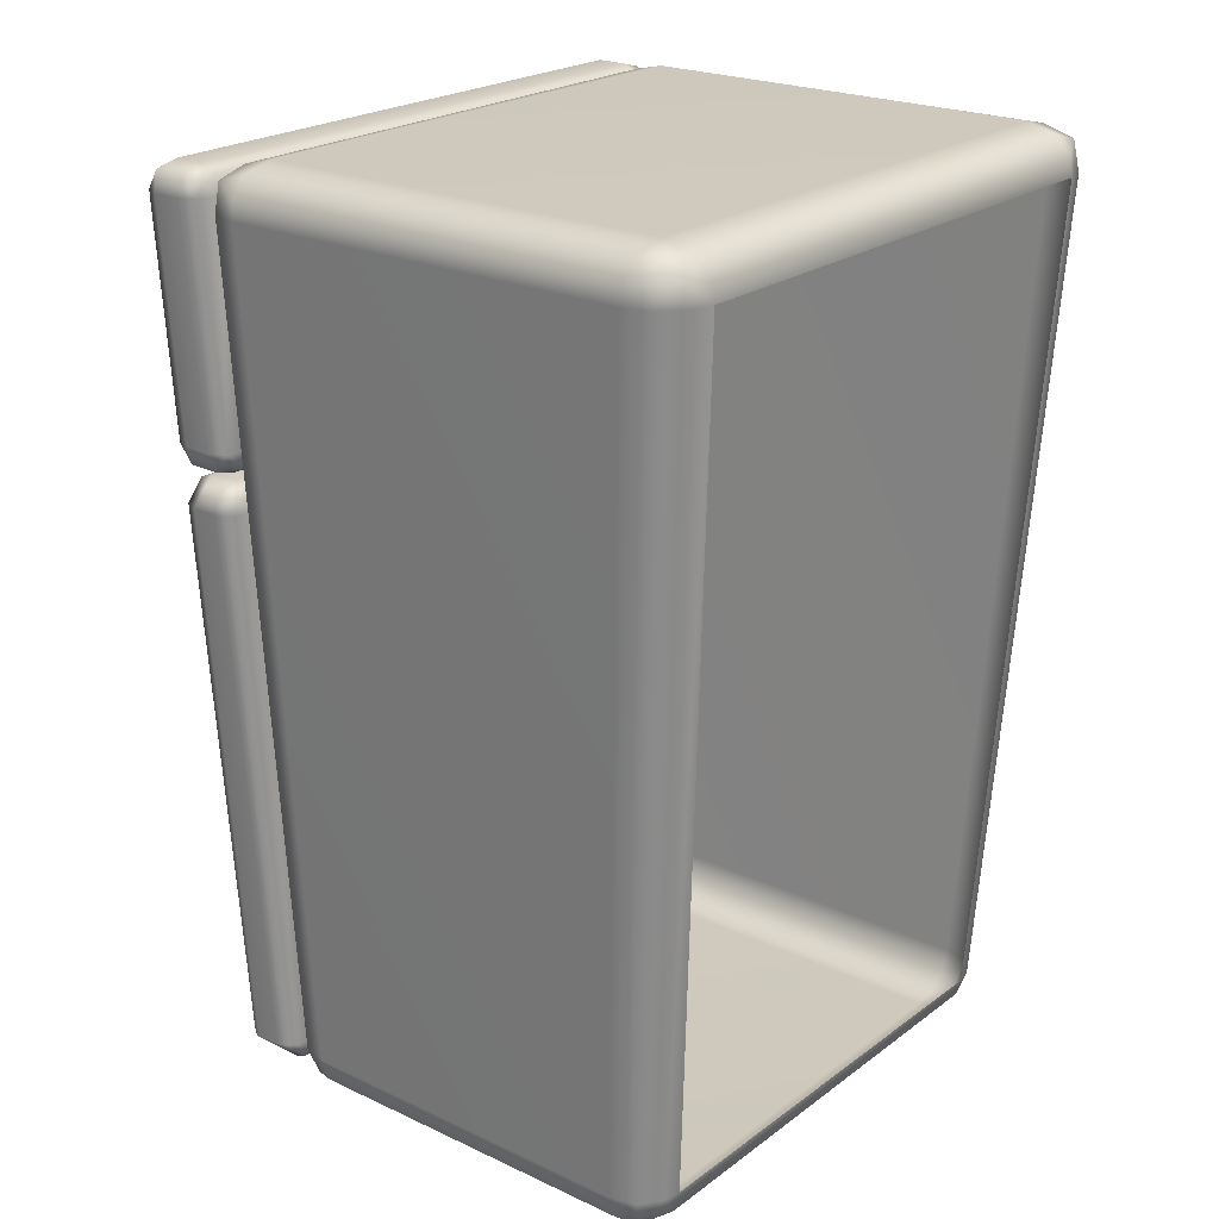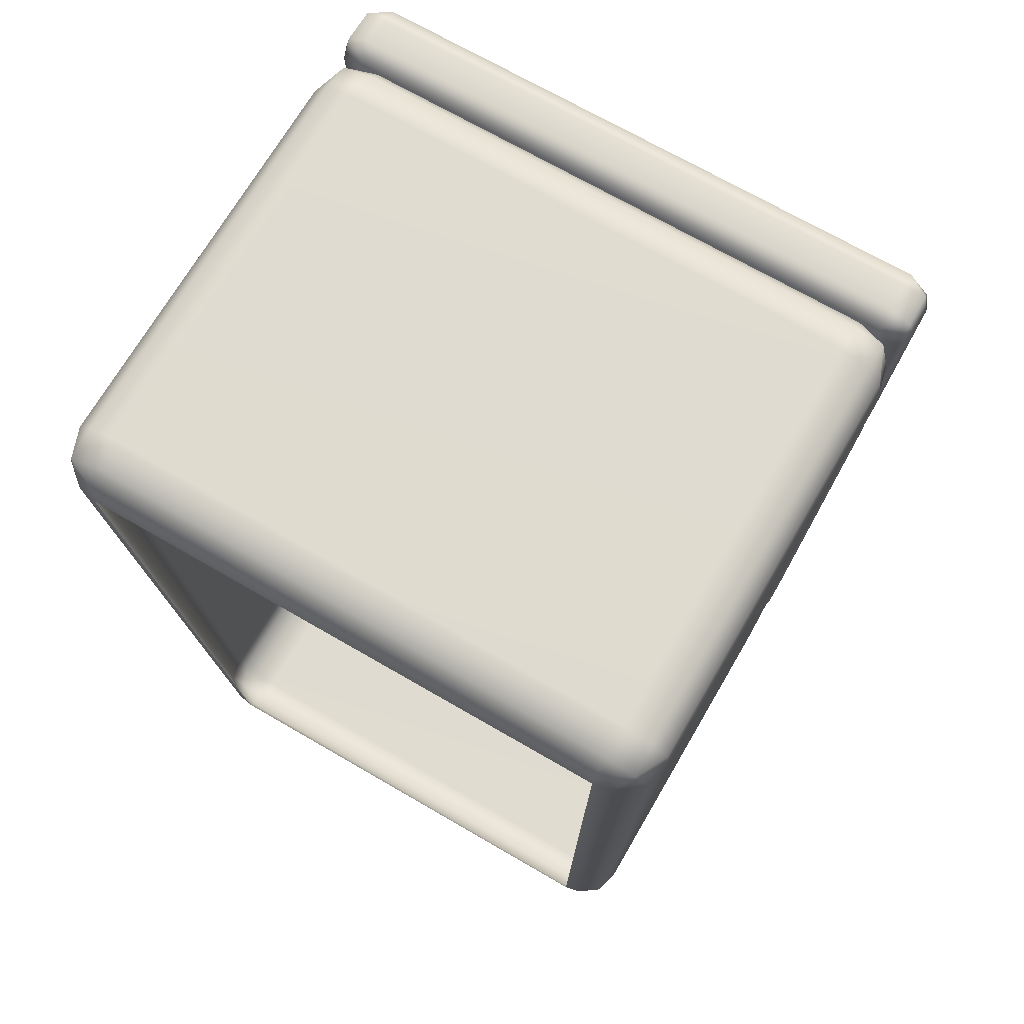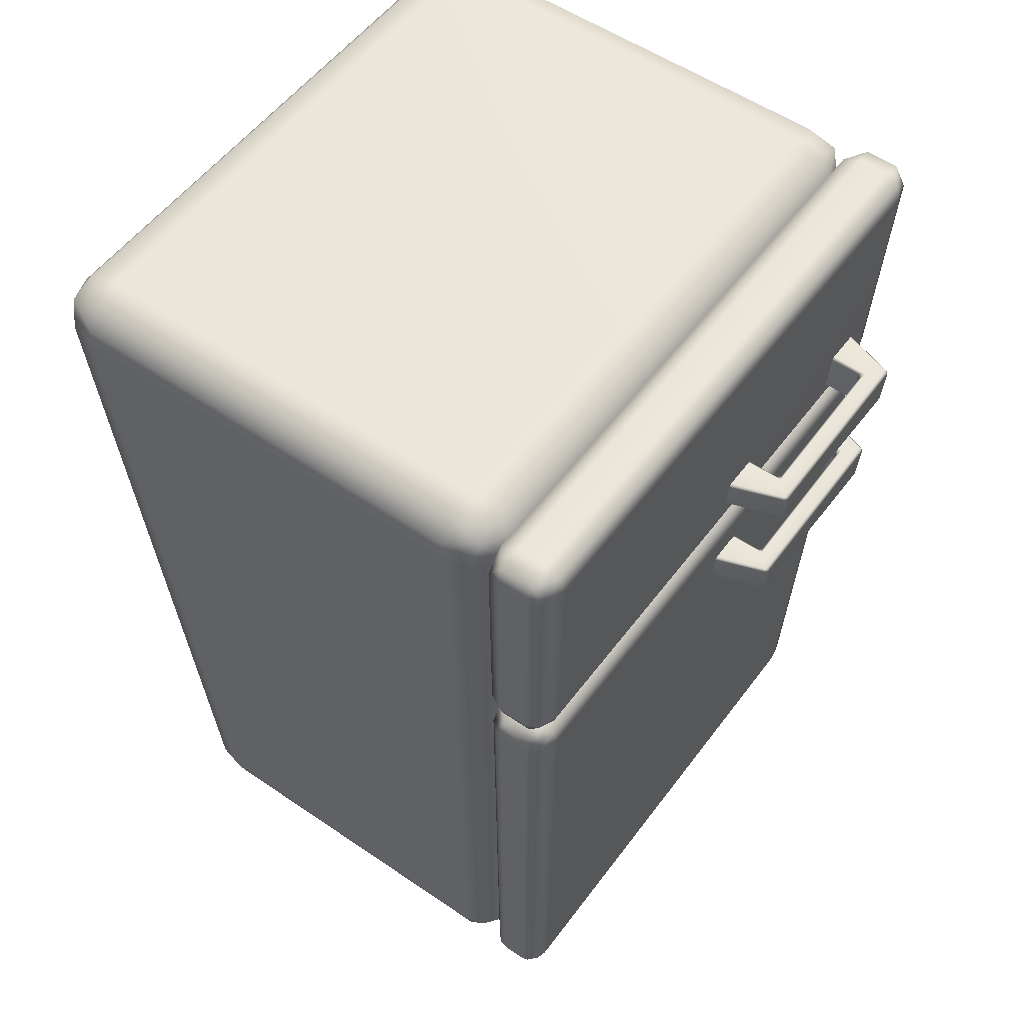
<metadata>
{"format":"obj","ext":"obj","renderer":"f3d","projection":"perspective","resolution":1024,"background":"white","views":[{"elev":22.5,"azim":-51.1,"up":"+Y"},{"elev":70.1,"azim":30.2,"up":"+Y"},{"elev":54.5,"azim":126.0,"up":"+Y"}]}
</metadata>
<code>
g SM_Fridge_LOD1
v 0.5436 0.09143 -0.4722
v 0.5924 1.283 -0.5002
v 0.5742 0.0909 -0.478
v 0.6299 1.283 -0.5085
v 0.595 0.09143 -0.497
v 0.6484 1.283 -0.5277
v 0.5992 0.09143 -0.5123
v 0.653 1.283 -0.5447
v 0.5997 0.08872 -0.5678
v 0.653 1.283 -0.6041
v 0.5956 0.08931 -0.5813
v 0.6397 1.284 -0.634
v 0.5776 0.09093 -0.5991
v 0.5924 1.283 -0.6486
v 0.5436 0.09143 -0.6059
v -0.5436 0.09143 -0.6059
v -0.5924 1.283 -0.6486
v -0.5776 0.09091 -0.5991
v -0.6397 1.284 -0.634
v -0.5956 0.08933 -0.5813
v -0.653 1.283 -0.6041
v -0.6001 0.08775 -0.5668
v -0.653 1.283 -0.5447
v -0.5992 0.09143 -0.5123
v -0.6484 1.283 -0.5277
v -0.595 0.09143 -0.497
v -0.63 1.283 -0.5088
v -0.5758 0.09047 -0.4784
v -0.5924 1.283 -0.5002
v -0.5436 0.09143 -0.4722
v 0.5975 1.409 -0.5032
v 0.6177 1.903 -0.5148
v 0.6408 1.408 -0.5144
v 0.6677 1.905 -0.53
v 0.6587 1.409 -0.5482
v 0.681 1.903 -0.5616
v 0.6587 1.409 -0.6082
v 0.681 1.903 -0.624
v 0.6451 1.408 -0.64
v 0.6653 1.904 -0.6565
v 0.6177 1.903 -0.6709
v 0.5975 1.409 -0.6531
v -0.5975 1.409 -0.6531
v -0.6177 1.903 -0.6709
v -0.6451 1.408 -0.64
v -0.6653 1.904 -0.6565
v -0.681 1.903 -0.624
v -0.6587 1.409 -0.6082
v -0.681 1.903 -0.5616
v -0.6587 1.409 -0.5482
v -0.6677 1.905 -0.53
v -0.6408 1.408 -0.5144
v -0.6177 1.903 -0.5148
v -0.5975 1.409 -0.5032
v -0.5719 1.882 -0.533
v 0.5719 1.882 -0.533
v -0.5733 1.918 -0.5257
v 0.5733 1.918 -0.5257
v -0.5752 1.958 -0.4927
v 0.5754 1.962 -0.4877
v -0.5755 1.976 -0.4241
v 0.5755 1.976 -0.4241
v 0.5755 1.976 0.472
v -0.5755 1.976 0.472
v -0.5754 1.962 0.5354
v 0.5752 1.958 0.5402
v -0.5733 1.918 0.5722
v 0.5733 1.918 0.5722
v 0.5719 1.882 0.5787
v -0.5719 1.882 0.5787
v -0.4533 1.24 -0.6426
v -0.4457 1.234 -0.7097
v -0.4457 1.234 -0.6423
v -0.4512 1.24 -0.7236
v -0.4382 1.233 -0.7173
v -0.5226 1.24 -0.6426
v -0.107 1.227 -0.7232
v -0.1202 1.221 -0.7166
v -0.1129 1.221 -0.7091
v -0.1055 1.227 -0.642
v -0.1129 1.221 -0.6417
v -0.03631 1.227 -0.642
v -0.07393 1.227 -0.754
v -0.02858 1.22 -0.642
v -0.4849 1.241 -0.7543
v -0.53 1.233 -0.6426
v -0.0671 1.221 -0.7543
v -0.4915 1.234 -0.7551
v -0.06683 1.162 -0.751
v -0.02847 1.163 -0.6394
v -0.4824 1.234 -0.7617
v -0.4886 1.149 -0.7503
v -0.527 1.15 -0.6388
v -0.07635 1.221 -0.761
v -0.4795 1.149 -0.7569
v -0.4813 1.142 -0.7492
v -0.519 1.143 -0.6381
v -0.07604 1.162 -0.7576
v -0.4481 1.143 -0.7184
v -0.4502 1.143 -0.6381
v -0.07351 1.156 -0.7495
v -0.03613 1.156 -0.6387
v -0.1088 1.155 -0.7198
v -0.105 1.156 -0.6387
v -0.4431 1.149 -0.7054
v -0.4431 1.149 -0.6384
v -0.4457 1.234 -0.6423
v -0.4457 1.234 -0.7097
v -0.4356 1.15 -0.7129
v -0.4382 1.233 -0.7173
v -0.1202 1.221 -0.7166
v -0.1197 1.162 -0.7135
v -0.1129 1.221 -0.7091
v -0.1124 1.162 -0.706
v -0.1129 1.221 -0.6417
v -0.1124 1.162 -0.639
v -0.4623 1.528 -0.656
v -0.4546 1.522 -0.7247
v -0.4546 1.522 -0.6556
v -0.4602 1.528 -0.7389
v -0.4469 1.521 -0.7324
v -0.533 1.528 -0.656
v -0.1092 1.515 -0.7385
v -0.1226 1.509 -0.7318
v -0.1151 1.509 -0.724
v -0.1077 1.515 -0.6554
v -0.1151 1.509 -0.655
v -0.03704 1.515 -0.6554
v -0.07544 1.515 -0.7701
v -0.02916 1.508 -0.6554
v -0.4945 1.529 -0.7704
v -0.5406 1.521 -0.656
v -0.06845 1.509 -0.7704
v -0.5013 1.522 -0.7711
v -0.06817 1.45 -0.7671
v -0.02904 1.451 -0.6528
v -0.492 1.522 -0.7779
v -0.4984 1.437 -0.7664
v -0.5376 1.438 -0.6522
v -0.07788 1.509 -0.7772
v -0.4892 1.437 -0.7731
v -0.4909 1.43 -0.7653
v -0.5295 1.431 -0.6514
v -0.07756 1.45 -0.7739
v -0.457 1.431 -0.7337
v -0.4593 1.431 -0.6514
v -0.07501 1.444 -0.7656
v -0.03685 1.444 -0.652
v -0.111 1.444 -0.7351
v -0.1071 1.444 -0.652
v -0.452 1.438 -0.7203
v -0.452 1.438 -0.6517
v -0.4546 1.522 -0.6556
v -0.4546 1.522 -0.7247
v -0.4444 1.438 -0.728
v -0.4469 1.521 -0.7324
v -0.1226 1.509 -0.7318
v -0.1221 1.45 -0.7287
v -0.1151 1.509 -0.724
v -0.1147 1.45 -0.721
v -0.1151 1.509 -0.655
v -0.1147 1.45 -0.6523
v -0.5045 0.1044 -0.4763
v -0.5719 1.882 -0.533
v -0.541 0.1044 -0.469
v -0.6133 1.882 -0.5246
v -0.5861 0.1037 -0.4356
v -0.642 1.94 -0.4922
v -0.5733 1.918 -0.5257
v -0.5752 1.958 -0.4927
v -0.6635 1.882 -0.4834
v -0.5755 1.976 -0.4241
v -0.68 1.882 -0.4219
v -0.5998 0.1044 -0.3808
v -0.5998 0.1044 0.3831
v -0.6408 1.959 -0.4241
v -0.68 1.882 0.4675
v -0.6734 1.918 -0.4227
v -0.586 0.1037 0.438
v -0.6734 1.918 0.4692
v -0.6371 1.962 0.4711
v -0.5755 1.976 0.472
v -0.6417 1.94 0.5394
v -0.5754 1.962 0.5354
v -0.5733 1.918 0.5722
v -0.5719 1.882 0.5787
v -0.6636 1.882 0.529
v -0.6133 1.882 0.5702
v -0.541 0.1044 0.4713
v -0.5045 0.1044 0.4786
v 0.541 0.1044 -0.469
v 0.5719 1.882 -0.533
v 0.5045 0.1044 -0.4763
v 0.6133 1.882 -0.5246
v 0.5861 0.1037 -0.4356
v 0.642 1.94 -0.4922
v 0.5733 1.918 -0.5257
v 0.5754 1.962 -0.4877
v 0.6635 1.882 -0.4834
v 0.5755 1.976 -0.4241
v 0.68 1.882 -0.4219
v 0.5998 0.1044 -0.3808
v 0.5998 0.1044 0.3831
v 0.6408 1.959 -0.4241
v 0.68 1.882 0.4675
v 0.6734 1.918 -0.4227
v 0.586 0.1037 0.438
v 0.6734 1.918 0.4692
v 0.6371 1.962 0.4711
v 0.5755 1.976 0.472
v 0.6417 1.94 0.5394
v 0.5752 1.958 0.5402
v 0.5733 1.918 0.5722
v 0.5719 1.882 0.5787
v 0.6636 1.882 0.529
v 0.6133 1.882 0.5702
v 0.541 0.1044 0.4713
v 0.5045 0.1044 0.4786
v 0.5436 0.09143 -0.6059
v 0.5427 0.05763 -0.5979
v 0.5776 0.09093 -0.5991
v -0.5436 0.09143 -0.6059
v 0.5956 0.08931 -0.5813
v -0.543 0.04877 -0.5919
v -0.5776 0.09091 -0.5991
v -0.5956 0.08933 -0.5813
v -0.6001 0.08775 -0.5668
v 0.5421 0.04025 -0.5794
v 0.5997 0.08872 -0.5678
v -0.5414 0.03615 -0.564
v 0.5414 0.03615 -0.564
v -0.545 0.0356 -0.5106
v -0.5992 0.09143 -0.5123
v 0.5852 0.04917 -0.5074
v 0.5992 0.09143 -0.5123
v 0.595 0.09143 -0.497
v 0.5742 0.0909 -0.478
v 0.5414 0.03615 -0.5108
v 0.5415 0.04036 -0.4957
v -0.5453 0.04471 -0.4877
v -0.595 0.09143 -0.497
v -0.5758 0.09047 -0.4784
v 0.542 0.06015 -0.4779
v 0.5436 0.09143 -0.4722
v -0.5434 0.07028 -0.4748
v -0.5436 0.09143 -0.4722
v -0.5924 1.283 -0.6486
v -0.5977 1.325 -0.6389
v -0.6397 1.284 -0.634
v 0.5924 1.283 -0.6486
v -0.653 1.283 -0.6041
v 0.5991 1.319 -0.6409
v 0.6397 1.284 -0.634
v 0.653 1.283 -0.6041
v 0.5987 1.34 -0.6079
v -0.5985 1.339 -0.6062
v -0.6419 1.323 -0.5454
v -0.653 1.283 -0.5447
v -0.6484 1.283 -0.5277
v 0.5946 1.338 -0.5462
v -0.5992 1.316 -0.5083
v -0.63 1.283 -0.5088
v -0.5945 1.339 -0.5443
v -0.5924 1.283 -0.5002
v 0.5945 1.334 -0.529
v 0.6419 1.323 -0.5454
v 0.653 1.283 -0.5447
v 0.6484 1.283 -0.5277
v 0.5999 1.313 -0.5067
v 0.5924 1.283 -0.5002
v 0.6299 1.283 -0.5085
v 0.643 1.368 -0.6115
v 0.6587 1.409 -0.5482
v 0.6587 1.409 -0.6082
v 0.6451 1.408 -0.64
v 0.6427 1.367 -0.5425
v 0.6408 1.408 -0.5144
v 0.5971 1.371 -0.6412
v 0.5975 1.409 -0.6531
v -0.5975 1.409 -0.6531
v 0.5953 1.354 -0.6064
v -0.5963 1.367 -0.639
v -0.6451 1.408 -0.64
v -0.643 1.368 -0.6115
v -0.6587 1.409 -0.6082
v -0.6587 1.409 -0.5482
v -0.5953 1.354 -0.6064
v -0.6427 1.367 -0.5425
v -0.6408 1.408 -0.5144
v -0.5953 1.354 -0.5467
v -0.5971 1.371 -0.513
v -0.5975 1.409 -0.5032
v 0.5953 1.354 -0.5467
v 0.5956 1.361 -0.5245
v 0.5989 1.381 -0.5085
v 0.5975 1.409 -0.5032
v -0.681 1.903 -0.624
v -0.6683 1.945 -0.5582
v -0.681 1.903 -0.5616
v -0.6677 1.905 -0.53
v -0.6667 1.946 -0.6303
v -0.6653 1.904 -0.6565
v -0.6202 1.944 -0.5273
v -0.6177 1.903 -0.5148
v -0.62 1.959 -0.5631
v -0.6207 1.941 -0.6615
v -0.6177 1.903 -0.6709
v 0.6177 1.903 -0.6709
v -0.62 1.959 -0.6258
v 0.6202 1.945 -0.6597
v 0.6653 1.904 -0.6565
v 0.62 1.959 -0.5631
v 0.62 1.959 -0.6258
v 0.6667 1.946 -0.6303
v 0.681 1.903 -0.624
v 0.6212 1.94 -0.5253
v 0.6177 1.903 -0.5148
v 0.6677 1.905 -0.53
v 0.6683 1.945 -0.5582
v 0.681 1.903 -0.5616
v 0.5041 0.06784 0.4695
v -0.5045 0.1044 0.4786
v 0.5045 0.1044 0.4786
v 0.541 0.1044 0.4713
v -0.503 0.05439 0.4635
v -0.541 0.1044 0.4713
v 0.565 0.04158 0.4269
v 0.586 0.1037 0.438
v 0.5998 0.1044 0.3831
v 0.5016 0.02466 0.4324
v -0.565 0.04157 0.4269
v -0.586 0.1037 0.438
v -0.5998 0.1044 0.3831
v -0.5012 0.01692 0.4152
v 0.5009 0.009721 0.3786
v -0.5009 0.009721 0.3786
v -0.5842 0.05166 0.3804
v -0.5998 0.1044 -0.3808
v -0.5374 0.01692 0.379
v -0.5808 0.04808 -0.3797
v -0.5648 0.04151 -0.4263
v -0.5861 0.1037 -0.4356
v -0.5374 0.01692 -0.3788
v -0.541 0.1044 -0.469
v -0.5009 0.009721 -0.3786
v -0.5042 0.06847 -0.4685
v -0.5045 0.1044 -0.4763
v -0.5012 0.02302 -0.4317
v 0.5009 0.009721 -0.3786
v 0.5016 0.0262 -0.4353
v 0.5042 0.06761 -0.4681
v 0.5045 0.1044 -0.4763
v 0.541 0.1044 -0.469
v 0.579 0.0426 -0.3868
v 0.5861 0.1037 -0.4356
v 0.5998 0.1044 -0.3808
v 0.5374 0.01692 -0.3788
v 0.5842 0.05166 0.3804
v 0.5374 0.01692 0.379
f 3 2 1
f 2 3 4
f 5 4 3
f 6 4 5
f 7 6 5
f 8 6 7
f 9 8 7
f 8 9 10
f 11 10 9
f 10 11 12
f 13 12 11
f 12 13 14
f 15 14 13
f 15 16 14
f 16 17 14
f 18 17 16
f 17 18 19
f 20 19 18
f 19 20 21
f 22 21 20
f 21 22 23
f 24 23 22
f 23 24 25
f 26 25 24
f 25 26 27
f 28 27 26
f 27 28 29
f 30 29 28
f 33 32 31
f 33 34 32
f 33 35 34
f 36 34 35
f 37 36 35
f 36 37 38
f 39 38 37
f 38 39 40
f 40 39 41
f 42 41 39
f 42 43 41
f 43 44 41
f 44 43 45
f 44 45 46
f 46 45 47
f 48 47 45
f 47 48 49
f 50 49 48
f 49 50 51
f 52 51 50
f 51 52 53
f 54 53 52
f 57 56 55
f 56 57 58
f 59 58 57
f 58 59 60
f 59 61 60
f 62 60 61
f 61 63 62
f 64 63 61
f 64 65 63
f 66 63 65
f 67 66 65
f 66 67 68
f 68 67 69
f 70 69 67
f 73 72 71
f 74 71 72
f 72 75 74
f 76 71 74
f 75 77 74
f 78 77 75
f 79 77 78
f 81 80 79
f 79 80 77
f 80 82 77
f 83 77 82
f 77 83 74
f 82 84 83
f 85 76 74
f 85 74 83
f 76 85 86
f 83 84 87
f 88 86 85
f 89 87 84
f 84 90 89
f 88 85 91
f 85 83 91
f 88 92 86
f 91 92 88
f 93 86 92
f 94 91 83
f 94 83 87
f 91 95 92
f 95 91 94
f 96 93 92
f 95 96 92
f 97 93 96
f 98 95 94
f 87 98 94
f 95 98 96
f 89 98 87
f 96 99 97
f 100 97 99
f 101 96 98
f 89 101 98
f 99 96 101
f 89 90 101
f 102 101 90
f 101 102 103
f 103 99 101
f 102 104 103
f 99 105 100
f 106 100 105
f 106 105 107
f 108 107 105
f 105 99 109
f 109 108 105
f 99 103 109
f 108 109 110
f 109 111 110
f 111 109 112
f 112 109 103
f 111 112 113
f 112 103 114
f 114 113 112
f 103 104 114
f 114 115 113
f 116 114 104
f 116 115 114
f 119 118 117
f 120 117 118
f 118 121 120
f 122 117 120
f 121 123 120
f 124 123 121
f 125 123 124
f 127 126 125
f 125 126 123
f 126 128 123
f 129 123 128
f 123 129 120
f 128 130 129
f 131 122 120
f 131 120 129
f 122 131 132
f 129 130 133
f 134 132 131
f 135 133 130
f 130 136 135
f 134 131 137
f 131 129 137
f 134 138 132
f 137 138 134
f 139 132 138
f 140 137 129
f 140 129 133
f 137 141 138
f 141 137 140
f 142 139 138
f 141 142 138
f 143 139 142
f 144 141 140
f 133 144 140
f 141 144 142
f 135 144 133
f 142 145 143
f 146 143 145
f 147 142 144
f 135 147 144
f 145 142 147
f 135 136 147
f 148 147 136
f 147 148 149
f 149 145 147
f 148 150 149
f 151 146 145
f 152 146 151
f 152 151 153
f 154 153 151
f 151 145 155
f 155 154 151
f 145 149 155
f 154 155 156
f 155 157 156
f 157 155 158
f 158 155 149
f 157 158 159
f 158 149 160
f 160 159 158
f 149 150 160
f 160 161 159
f 162 160 150
f 162 161 160
f 165 164 163
f 164 165 166
f 167 166 165
f 166 168 164
f 169 164 168
f 170 169 168
f 166 167 171
f 166 171 168
f 170 168 172
f 171 167 173
f 171 173 168
f 174 173 167
f 174 175 173
f 176 172 168
f 177 173 175
f 178 168 173
f 178 176 168
f 173 177 178
f 179 177 175
f 178 180 176
f 180 178 177
f 176 181 172
f 181 176 180
f 182 172 181
f 181 180 183
f 181 183 182
f 180 177 183
f 184 182 183
f 184 183 185
f 185 183 186
f 187 183 177
f 177 179 187
f 187 188 183
f 187 179 188
f 188 186 183
f 189 188 179
f 188 189 186
f 190 186 189
f 193 192 191
f 194 191 192
f 191 194 195
f 194 192 196
f 197 196 192
f 196 197 198
f 199 195 194
f 199 194 196
f 198 200 196
f 201 195 199
f 199 196 201
f 195 201 202
f 202 201 203
f 204 196 200
f 205 203 201
f 206 201 196
f 204 206 196
f 201 206 205
f 203 205 207
f 206 204 208
f 208 205 206
f 204 200 209
f 209 208 204
f 210 209 200
f 209 211 208
f 209 210 211
f 208 211 205
f 212 211 210
f 212 213 211
f 213 214 211
f 215 205 211
f 215 207 205
f 215 211 216
f 216 207 215
f 216 211 214
f 207 216 217
f 214 217 216
f 217 214 218
f 221 220 219
f 220 222 219
f 220 221 223
f 222 220 224
f 225 222 224
f 224 226 225
f 227 226 224
f 220 223 228
f 228 224 220
f 228 223 229
f 227 224 230
f 224 228 230
f 229 231 228
f 231 230 228
f 230 232 227
f 232 230 231
f 232 233 227
f 229 234 231
f 234 229 235
f 236 234 235
f 237 234 236
f 238 232 231
f 238 231 234
f 239 232 238
f 239 238 234
f 232 240 233
f 232 239 240
f 241 233 240
f 242 241 240
f 243 239 234
f 243 240 239
f 243 234 237
f 237 244 243
f 242 240 245
f 240 243 245
f 244 245 243
f 242 245 246
f 245 244 246
f 249 248 247
f 248 250 247
f 249 251 248
f 250 248 252
f 253 250 252
f 253 252 254
f 255 252 248
f 255 254 252
f 256 248 251
f 248 256 255
f 251 257 256
f 258 257 251
f 259 257 258
f 260 255 256
f 261 257 259
f 262 261 259
f 257 263 256
f 257 261 263
f 263 260 256
f 262 264 261
f 265 260 263
f 263 261 265
f 266 255 260
f 265 266 260
f 255 266 254
f 267 254 266
f 268 267 266
f 269 265 261
f 269 266 265
f 264 269 261
f 266 269 268
f 269 264 270
f 271 268 269
f 271 269 270
f 274 273 272
f 275 274 272
f 276 272 273
f 277 276 273
f 278 275 272
f 275 278 279
f 278 280 279
f 278 272 281
f 272 276 281
f 280 278 282
f 281 282 278
f 283 280 282
f 282 284 283
f 283 284 285
f 284 286 285
f 282 287 284
f 282 281 287
f 288 286 284
f 287 288 284
f 289 286 288
f 290 287 281
f 290 288 287
f 289 288 291
f 291 288 290
f 289 291 292
f 293 290 281
f 293 281 276
f 294 290 293
f 294 293 276
f 290 294 291
f 276 295 294
f 295 291 294
f 291 295 292
f 295 276 277
f 296 292 295
f 277 296 295
f 299 298 297
f 300 298 299
f 297 298 301
f 302 297 301
f 303 298 300
f 300 304 303
f 298 305 301
f 303 305 298
f 302 301 306
f 302 306 307
f 306 308 307
f 301 305 309
f 306 301 309
f 308 306 310
f 306 309 310
f 311 308 310
f 305 312 309
f 305 303 312
f 313 310 309
f 313 309 312
f 310 314 311
f 310 313 314
f 313 312 314
f 311 314 315
f 316 312 303
f 304 316 303
f 316 304 317
f 318 316 317
f 319 314 312
f 316 319 312
f 314 319 315
f 316 318 319
f 320 315 319
f 318 320 319
f 323 322 321
f 324 323 321
f 325 321 322
f 326 325 322
f 321 327 324
f 328 324 327
f 328 327 329
f 321 325 330
f 327 321 330
f 326 331 325
f 326 332 331
f 332 333 331
f 334 330 325
f 325 331 334
f 330 334 335
f 330 335 327
f 334 331 336
f 336 335 334
f 337 331 333
f 333 338 337
f 337 339 331
f 339 336 331
f 340 337 338
f 337 340 339
f 340 338 341
f 342 341 338
f 343 339 340
f 343 340 341
f 339 343 336
f 342 344 341
f 345 336 343
f 343 341 345
f 346 341 344
f 344 347 346
f 348 345 341
f 348 341 346
f 336 345 349
f 348 349 345
f 335 336 349
f 346 350 348
f 349 348 350
f 347 351 346
f 350 346 351
f 351 347 352
f 353 351 352
f 350 351 354
f 351 353 354
f 350 354 349
f 355 354 353
f 355 356 354
f 357 349 354
f 349 357 335
f 354 356 358
f 329 358 356
f 358 329 327
f 357 354 359
f 358 359 354
f 359 335 357
f 358 327 359
f 359 327 335

</code>
